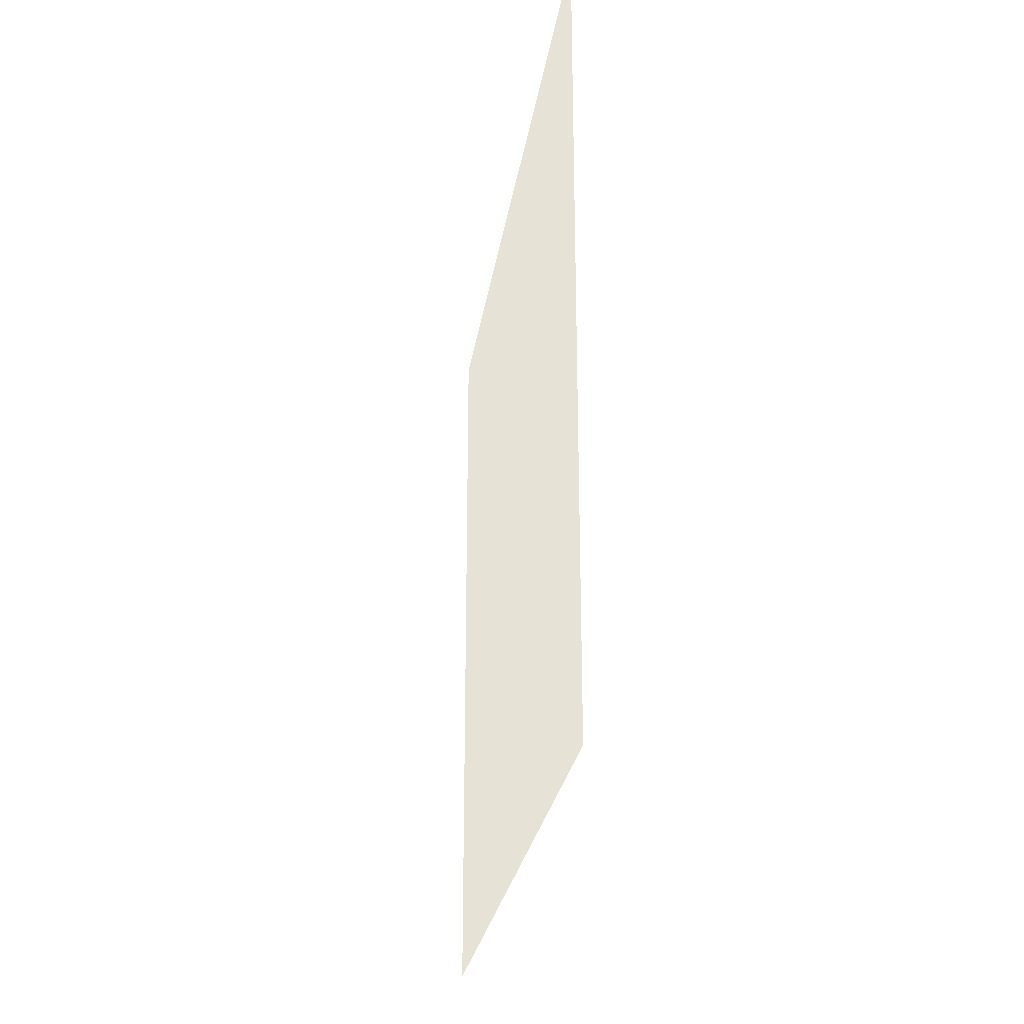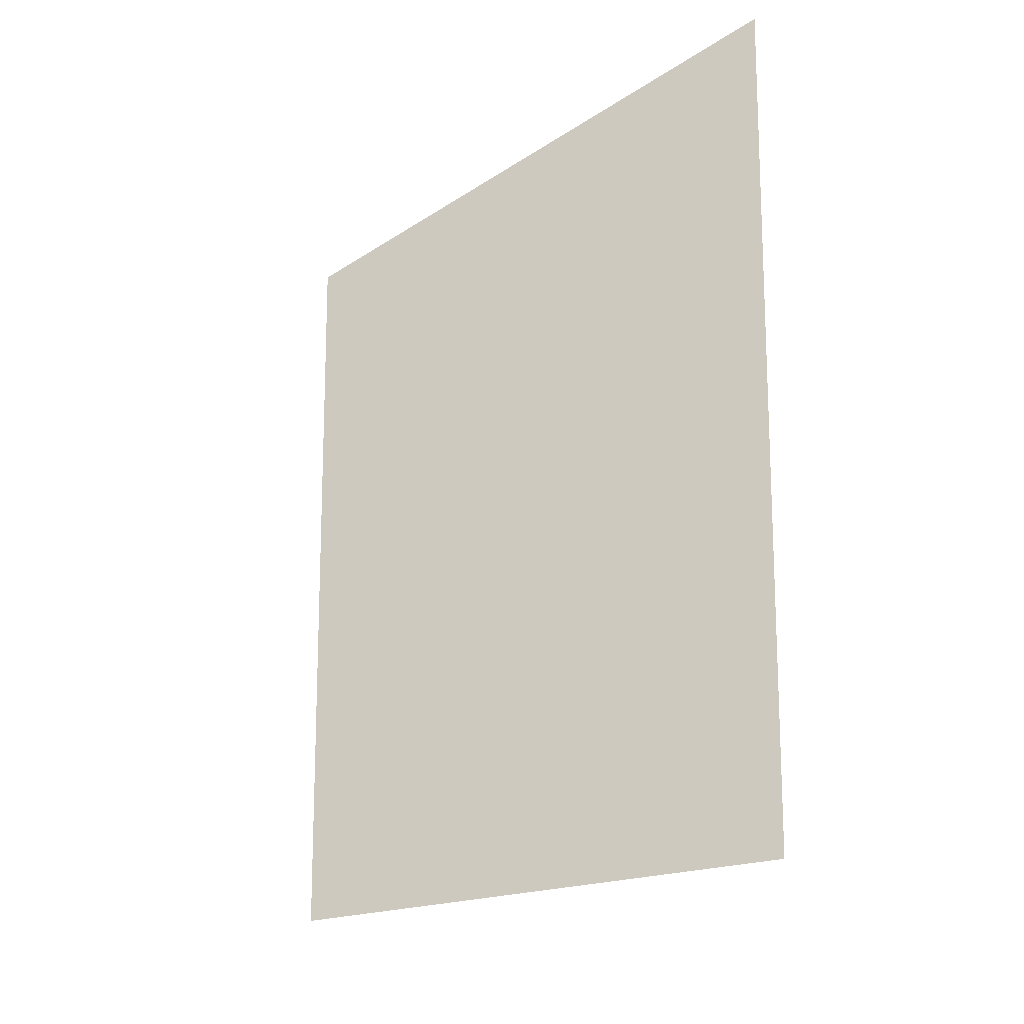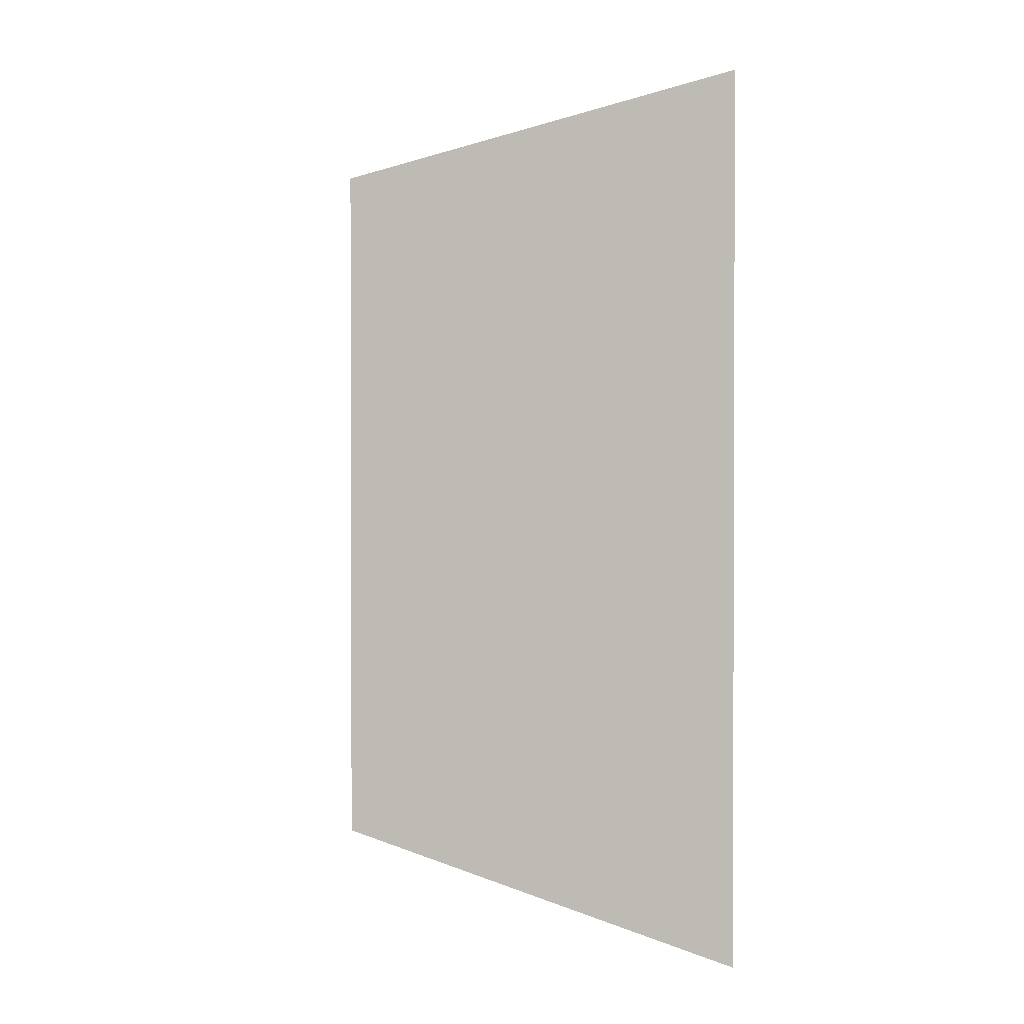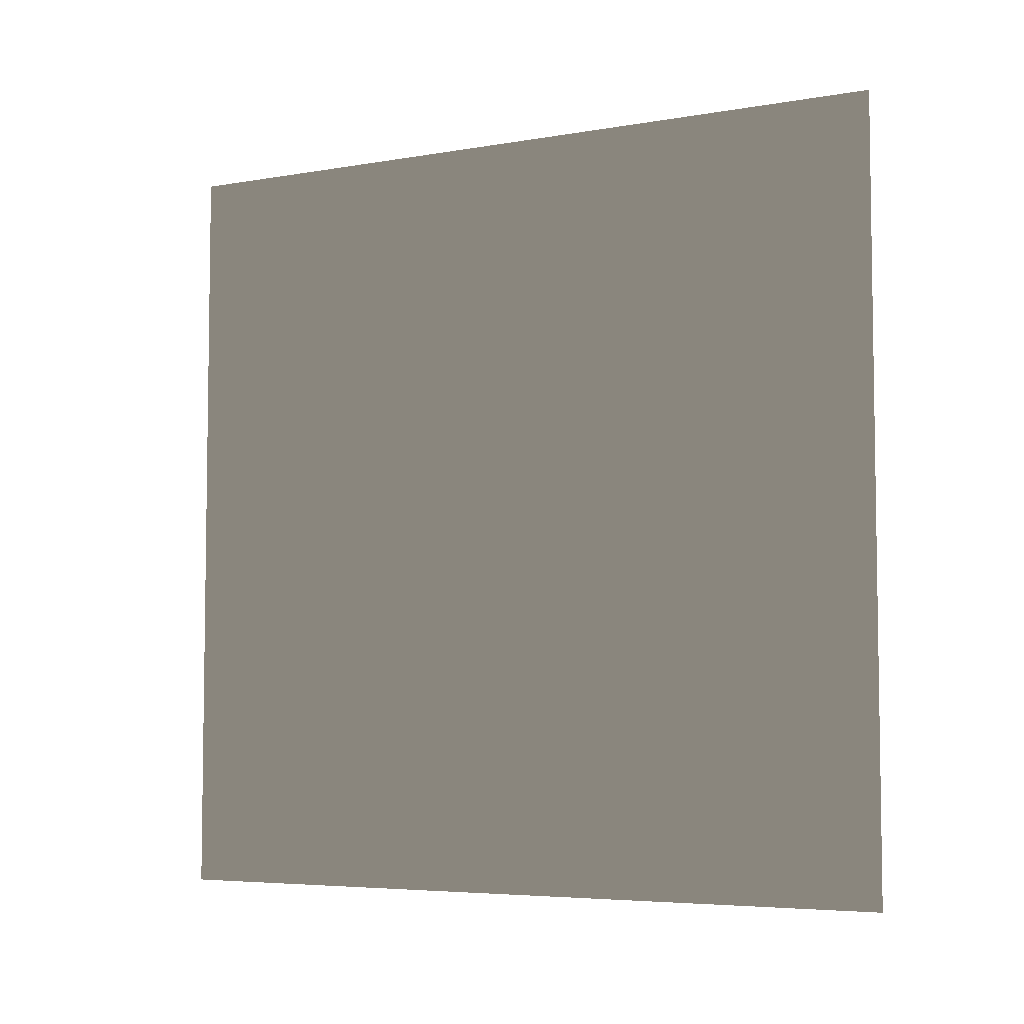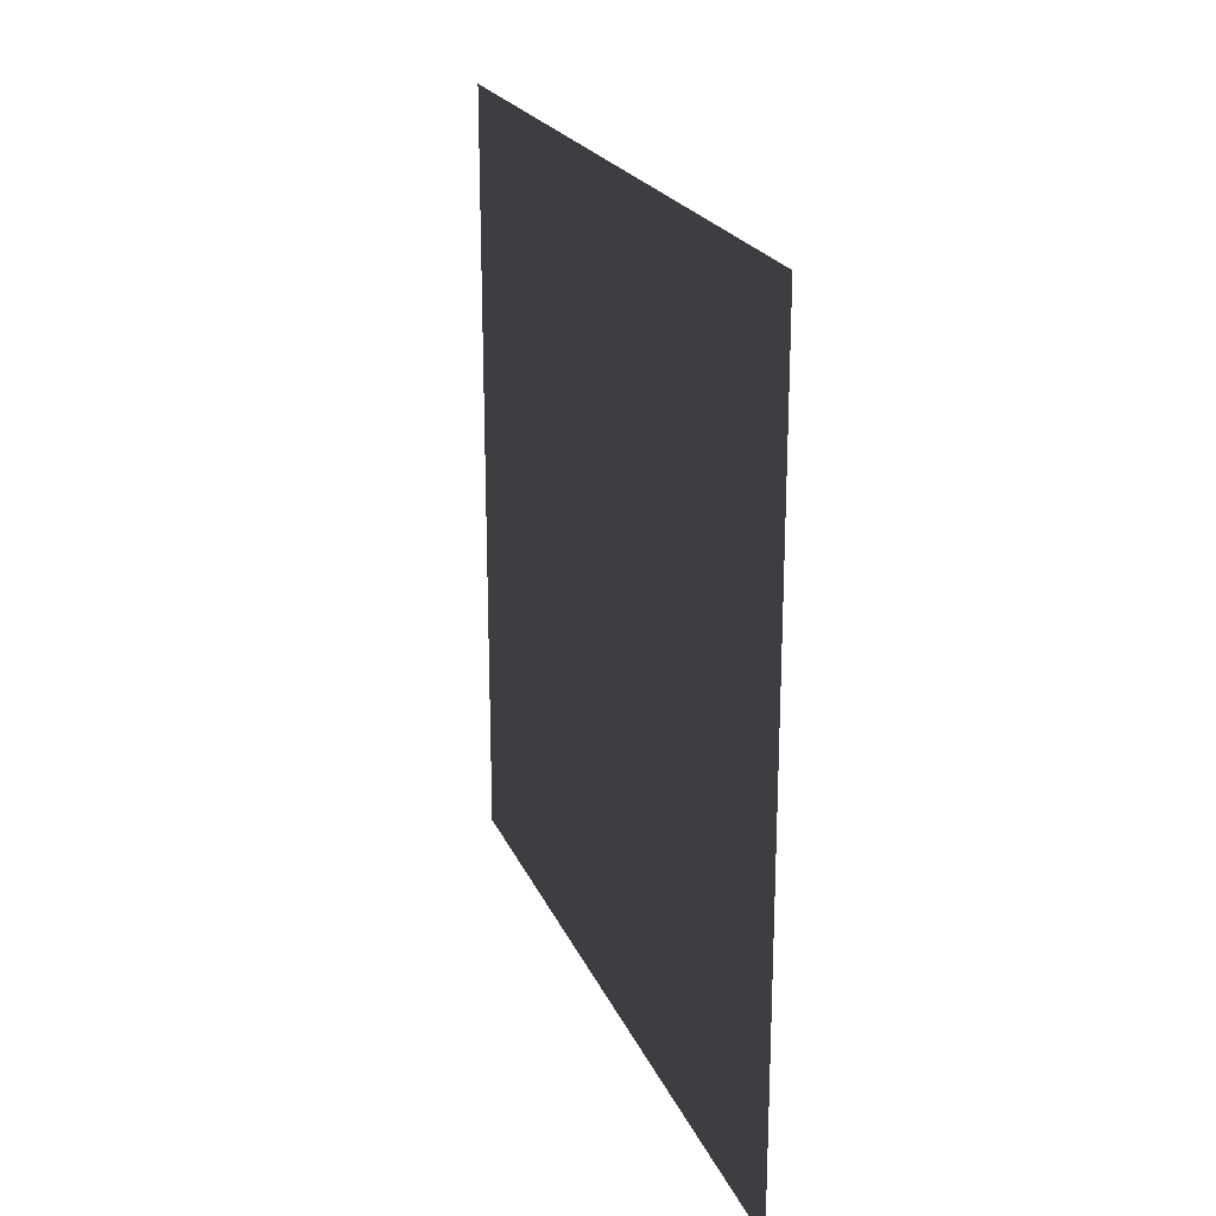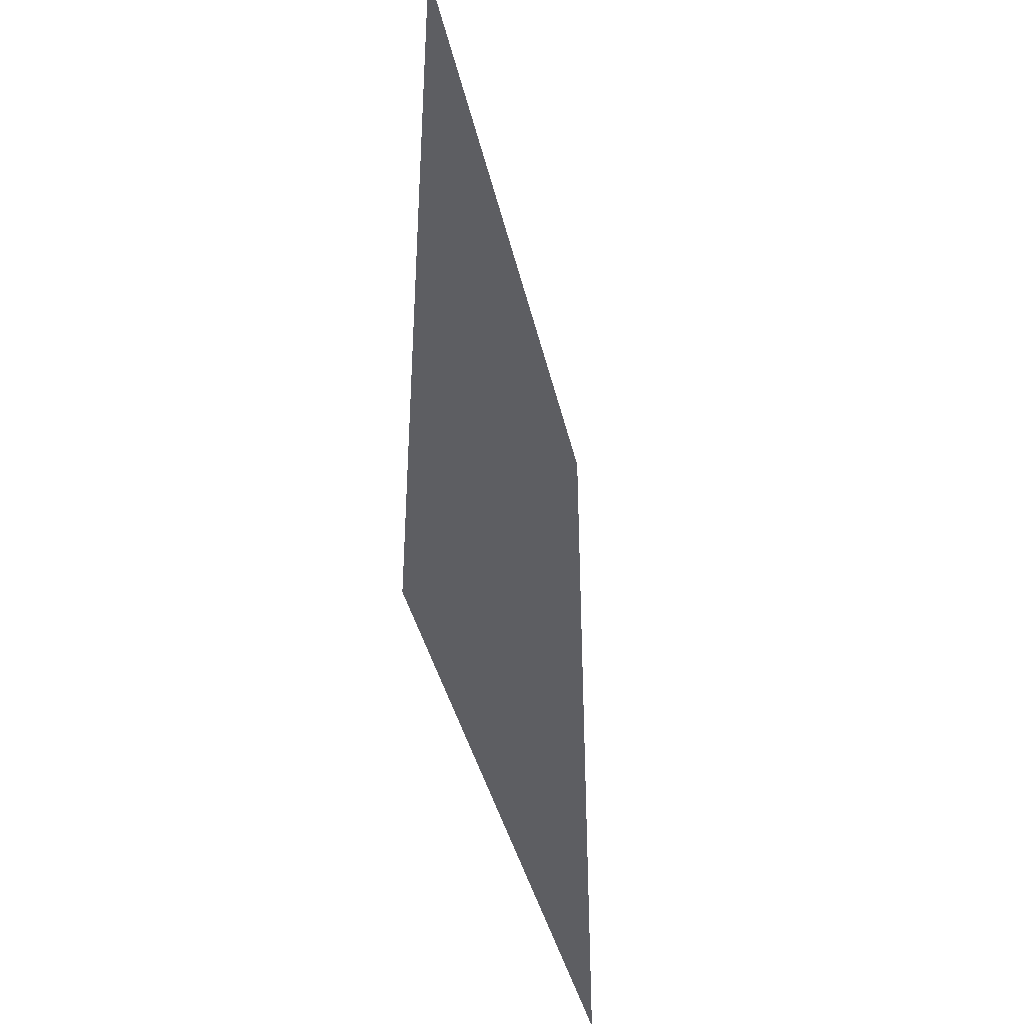
<metadata>
{"format":"obj","ext":"obj","renderer":"f3d","projection":"perspective","resolution":1024,"background":"white","views":[{"elev":-25.9,"azim":171.8,"up":"+Z"},{"elev":-15.8,"azim":144.4,"up":"+Z"},{"elev":1.3,"azim":150.4,"up":"+Z"},{"elev":-5.4,"azim":118.4,"up":"+Y"},{"elev":21.6,"azim":-18.5,"up":"+Y"},{"elev":-39.2,"azim":-167.5,"up":"+Y"}]}
</metadata>
<code>
v  0 1 -0.5
v  0 1 0.5
v  0 0 0.5
v  0 0 -0.5
o Plane001
g Plane001
f 1 2 3
f 3 4 1

</code>
